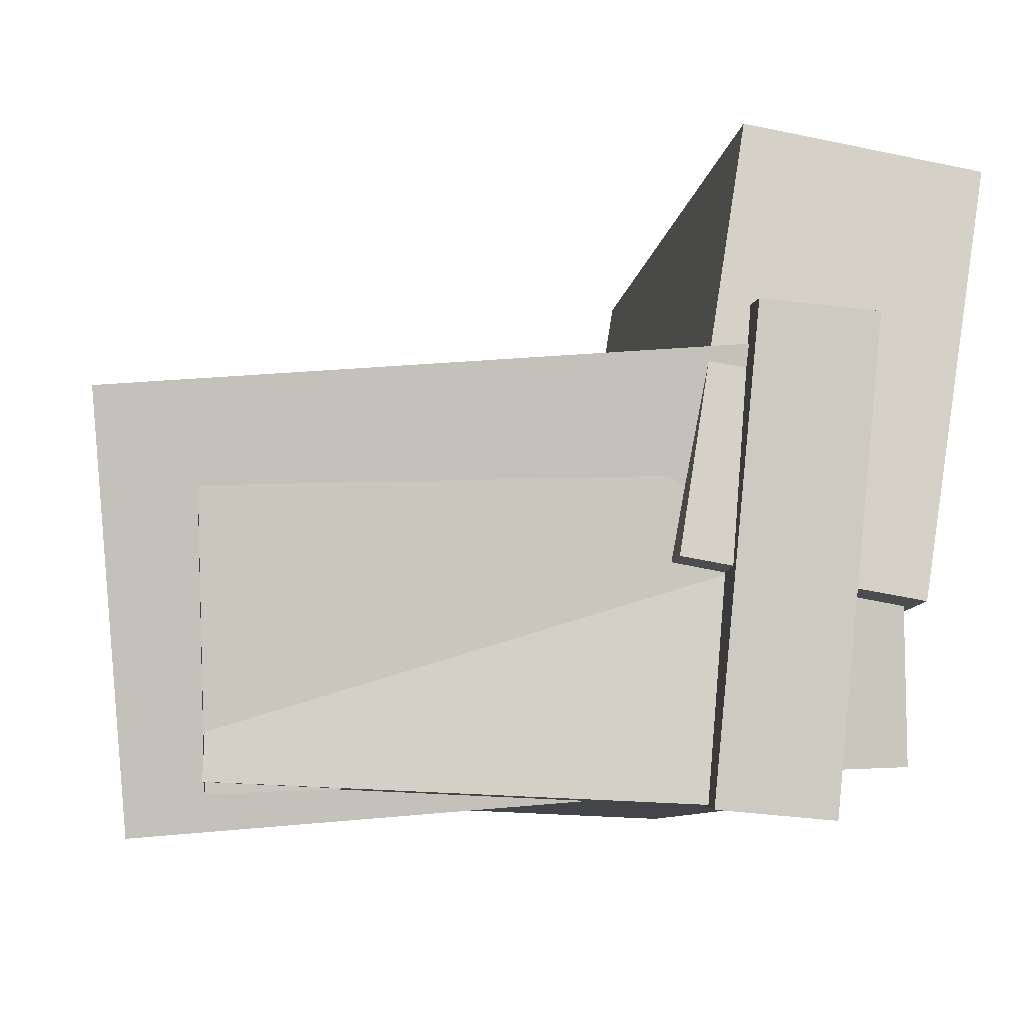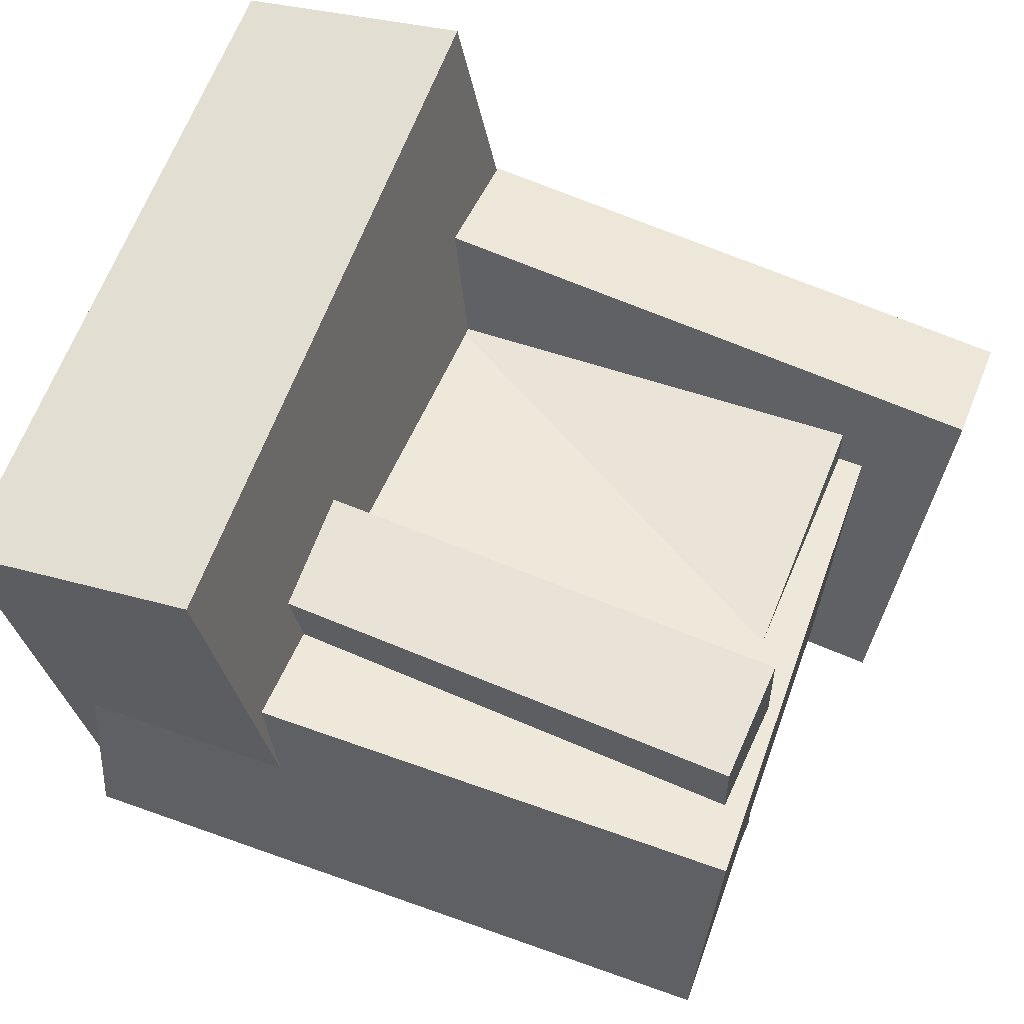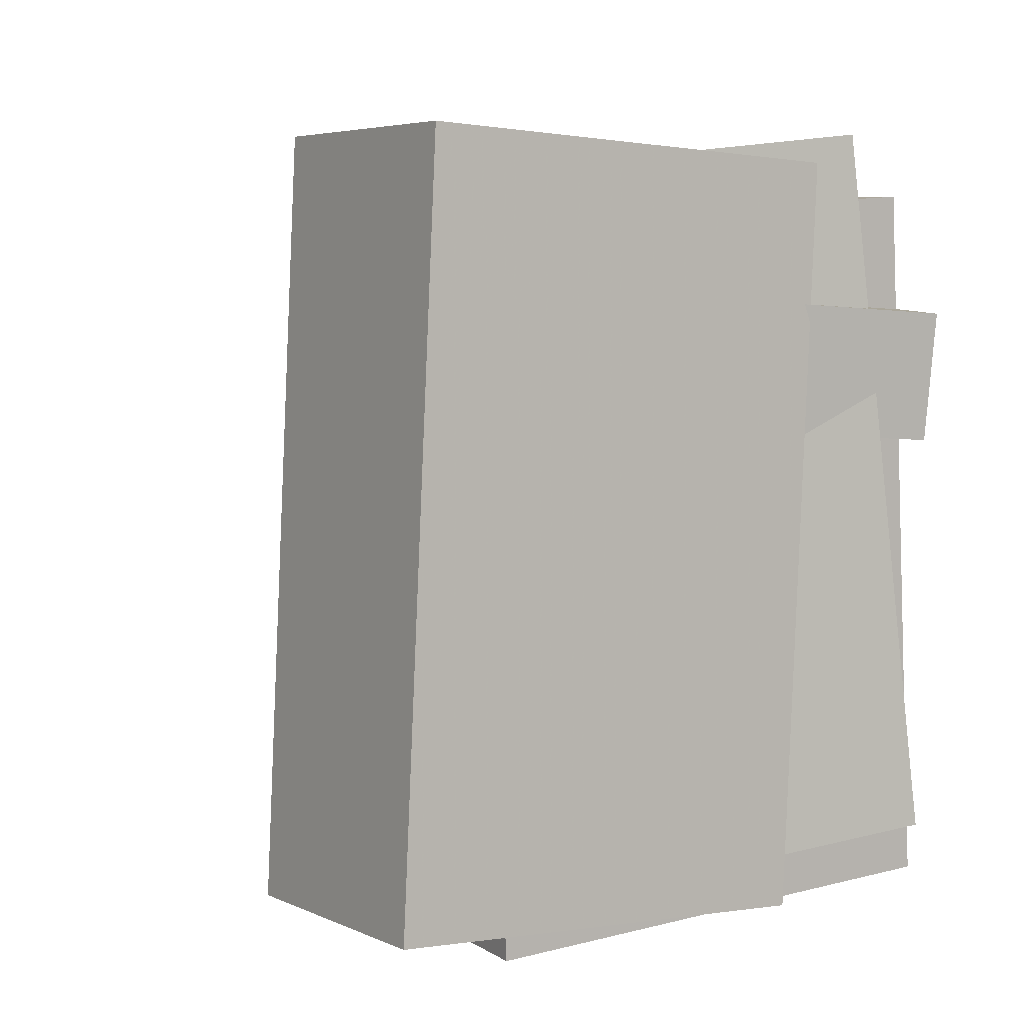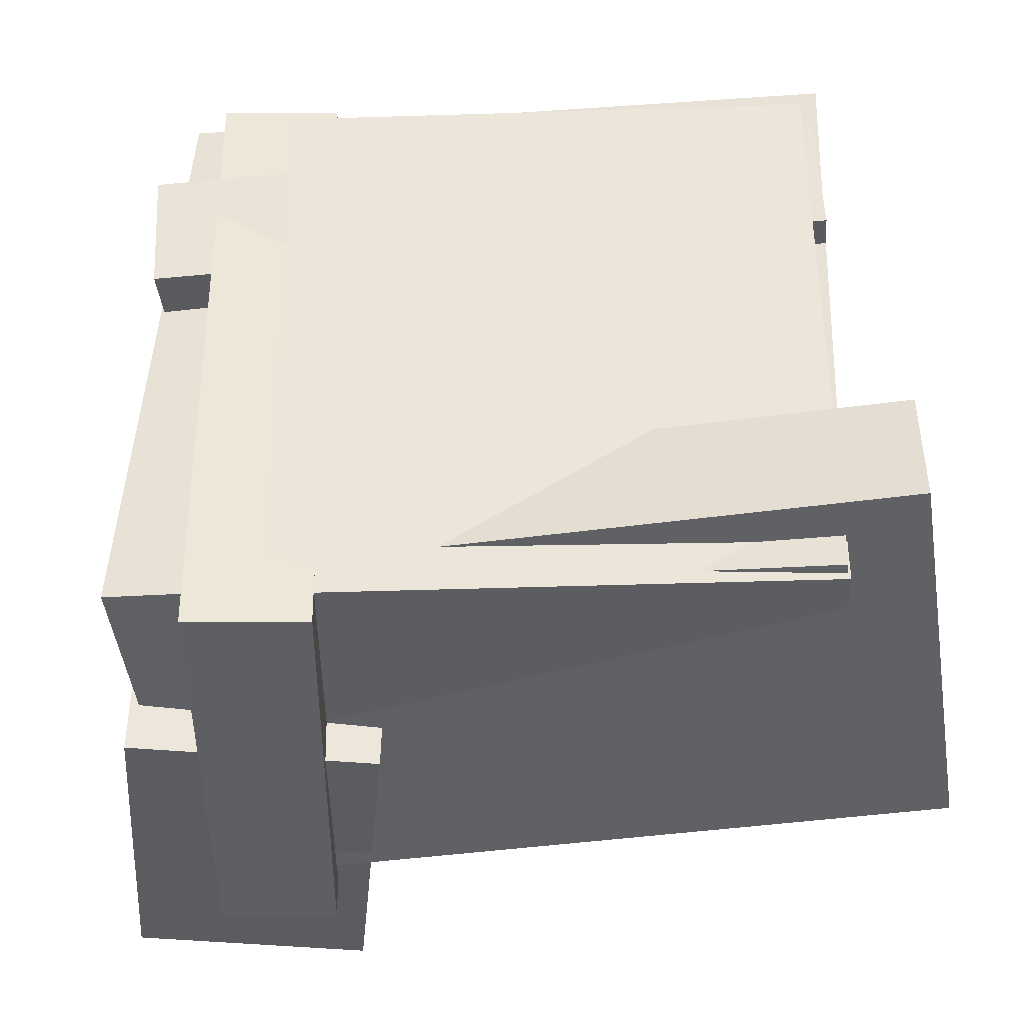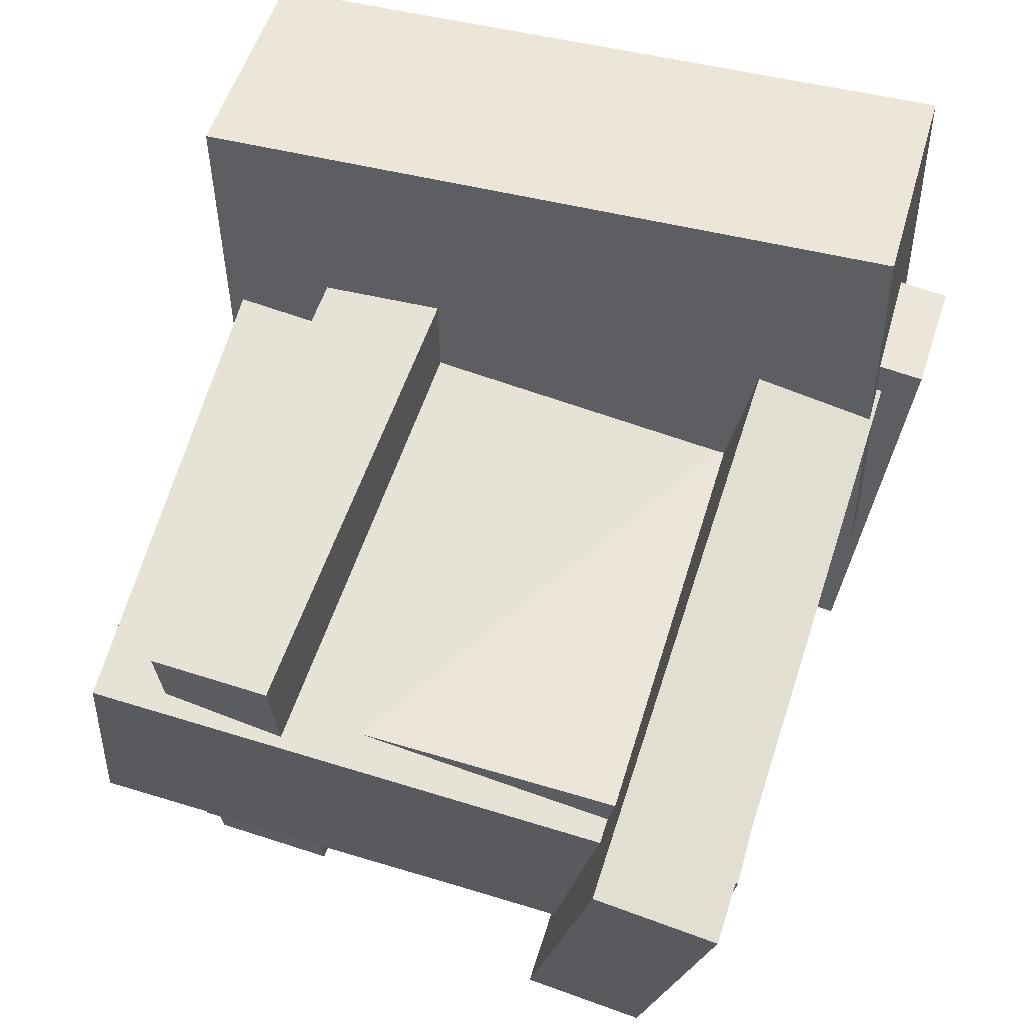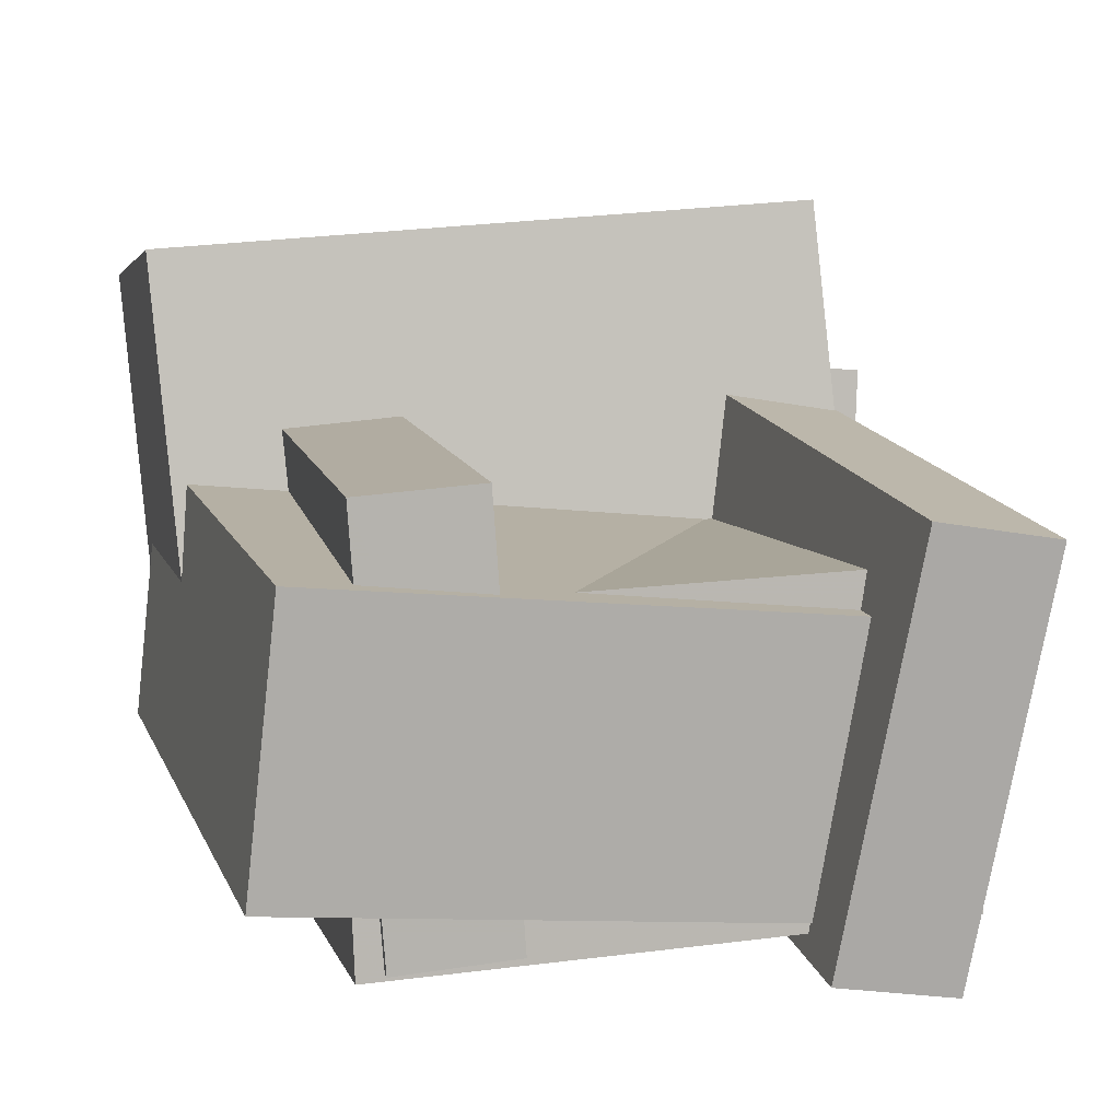
<metadata>
{"format":"obj","ext":"obj","renderer":"f3d","projection":"perspective","resolution":1024,"background":"white","views":[{"elev":-6.6,"azim":173.8,"up":"+Y"},{"elev":58.0,"azim":21.4,"up":"+Y"},{"elev":6.2,"azim":-115.1,"up":"+Z"},{"elev":-37.7,"azim":4.5,"up":"+Z"},{"elev":61.3,"azim":107.3,"up":"+Y"},{"elev":9.8,"azim":75.2,"up":"+Y"}]}
</metadata>
<code>
v -0.284 0.009523 -0.2558
v 0.2581 -0.01136 -0.2728
v -0.2921 -0.2195 -0.2317
v 0.25 -0.2404 -0.2487
v -0.2647 0.0663 0.2898
v 0.2774 0.04541 0.2727
v -0.2728 -0.1627 0.3139
v 0.2693 -0.1836 0.2969
f 1.0 7.0 5.0
f 1.0 3.0 7.0
f 1.0 4.0 3.0
f 1.0 2.0 4.0
f 3.0 8.0 7.0
f 3.0 4.0 8.0
f 5.0 7.0 8.0
f 5.0 8.0 6.0
f 1.0 5.0 6.0
f 1.0 6.0 2.0
f 2.0 6.0 8.0
f 2.0 8.0 4.0
v -0.2142 -0.2317 -0.2224
v -0.1862 0.1056 -0.2791
v 0.3096 -0.2739 -0.2143
v 0.3377 0.06346 -0.271
v -0.2144 -0.2148 -0.1217
v -0.1864 0.1225 -0.1784
v 0.3095 -0.2569 -0.1136
v 0.3375 0.08041 -0.1703
f 9.0 15.0 13.0
f 9.0 11.0 15.0
f 9.0 12.0 11.0
f 9.0 10.0 12.0
f 11.0 16.0 15.0
f 11.0 12.0 16.0
f 13.0 15.0 16.0
f 13.0 16.0 14.0
f 9.0 13.0 14.0
f 9.0 14.0 10.0
f 10.0 14.0 16.0
f 10.0 16.0 12.0
v -0.1438 0.2472 0.3096
v -0.1613 0.2812 -0.264
v -0.3355 0.2148 0.3136
v -0.3531 0.2489 -0.26
v -0.08643 -0.09567 0.2875
v -0.104 -0.06164 -0.2861
v -0.2782 -0.128 0.2915
v -0.2957 -0.09397 -0.2821
f 17.0 23.0 21.0
f 17.0 19.0 23.0
f 17.0 20.0 19.0
f 17.0 18.0 20.0
f 19.0 24.0 23.0
f 19.0 20.0 24.0
f 21.0 23.0 24.0
f 21.0 24.0 22.0
f 17.0 21.0 22.0
f 17.0 22.0 18.0
f 18.0 22.0 24.0
f 18.0 24.0 20.0
v -0.1398 -0.2193 0.2688
v -0.1736 0.1657 0.2455
v -0.2338 -0.2276 0.2674
v -0.2675 0.1574 0.2441
v -0.1288 -0.2519 -0.2851
v -0.1625 0.1331 -0.3085
v -0.2227 -0.2602 -0.2865
v -0.2565 0.1248 -0.3098
f 25.0 31.0 29.0
f 25.0 27.0 31.0
f 25.0 28.0 27.0
f 25.0 26.0 28.0
f 27.0 32.0 31.0
f 27.0 28.0 32.0
f 29.0 31.0 32.0
f 29.0 32.0 30.0
f 25.0 29.0 30.0
f 25.0 30.0 26.0
f 26.0 30.0 32.0
f 26.0 32.0 28.0
v 0.2401 0.03335 -0.2466
v 0.2373 0.01876 0.2261
v 0.2522 -0.231 -0.2547
v 0.2494 -0.2456 0.218
v -0.1772 0.01435 -0.2497
v -0.18 -0.0002456 0.223
v -0.1651 -0.2501 -0.2578
v -0.1679 -0.2646 0.2149
f 33.0 39.0 37.0
f 33.0 35.0 39.0
f 33.0 36.0 35.0
f 33.0 34.0 36.0
f 35.0 40.0 39.0
f 35.0 36.0 40.0
f 37.0 39.0 40.0
f 37.0 40.0 38.0
f 33.0 37.0 38.0
f 33.0 38.0 34.0
f 34.0 38.0 40.0
f 34.0 40.0 36.0
v -0.2823 0.1024 0.1991
v -0.2782 0.1094 0.0992
v -0.2826 -0.2374 0.1751
v -0.2784 -0.2304 0.07524
v 0.2582 0.1005 0.2214
v 0.2623 0.1075 0.1215
v 0.258 -0.2393 0.1974
v 0.2621 -0.2323 0.09751
f 41.0 47.0 45.0
f 41.0 43.0 47.0
f 41.0 44.0 43.0
f 41.0 42.0 44.0
f 43.0 48.0 47.0
f 43.0 44.0 48.0
f 45.0 47.0 48.0
f 45.0 48.0 46.0
f 41.0 45.0 46.0
f 41.0 46.0 42.0
f 42.0 46.0 48.0
f 42.0 48.0 44.0

</code>
